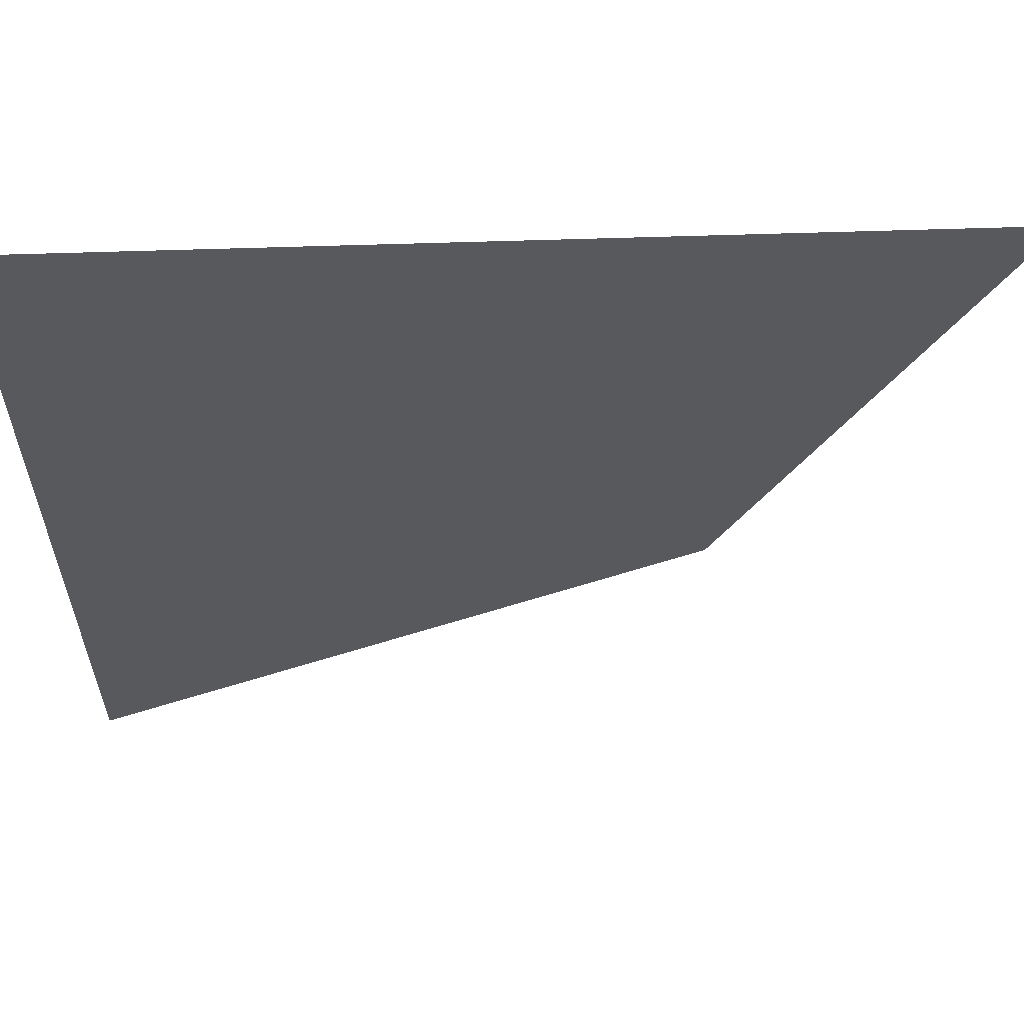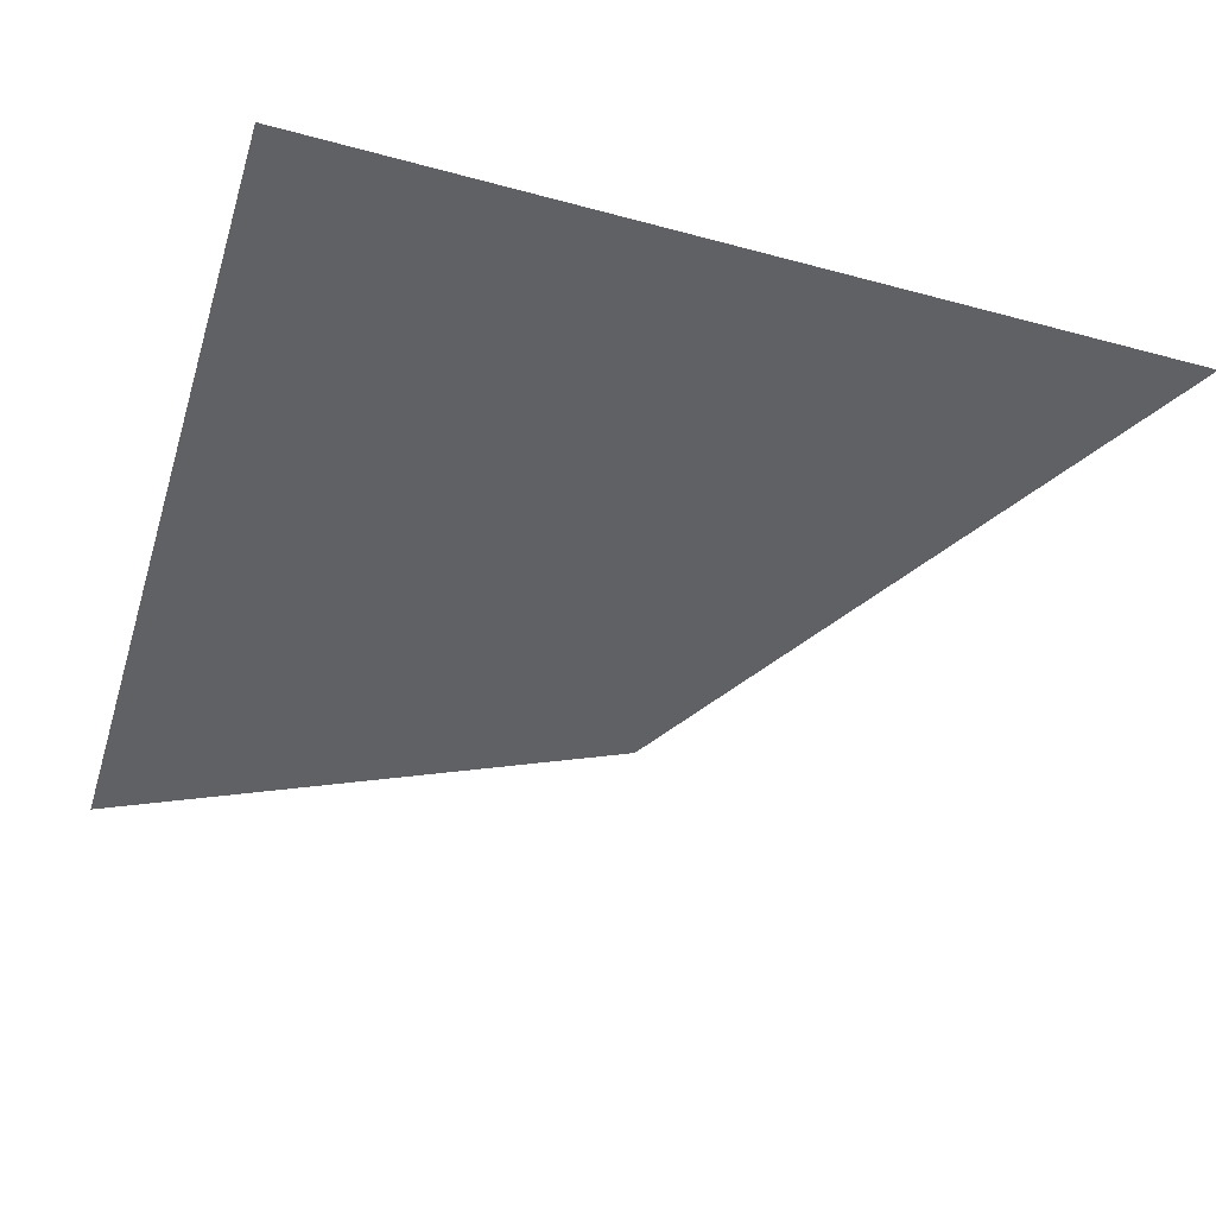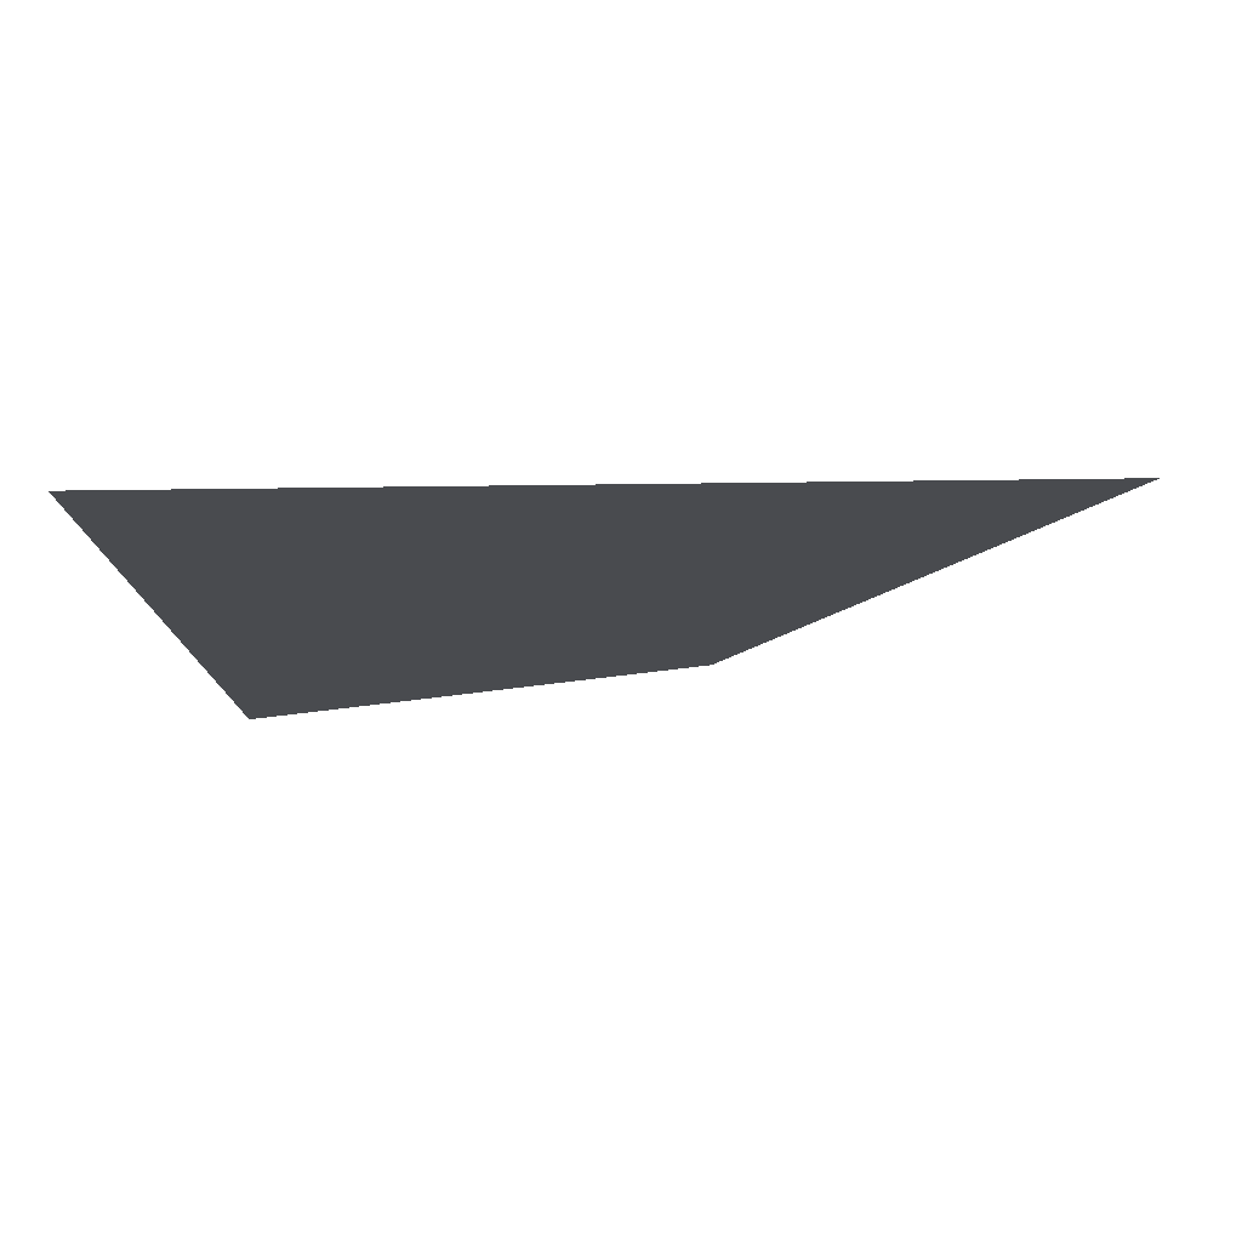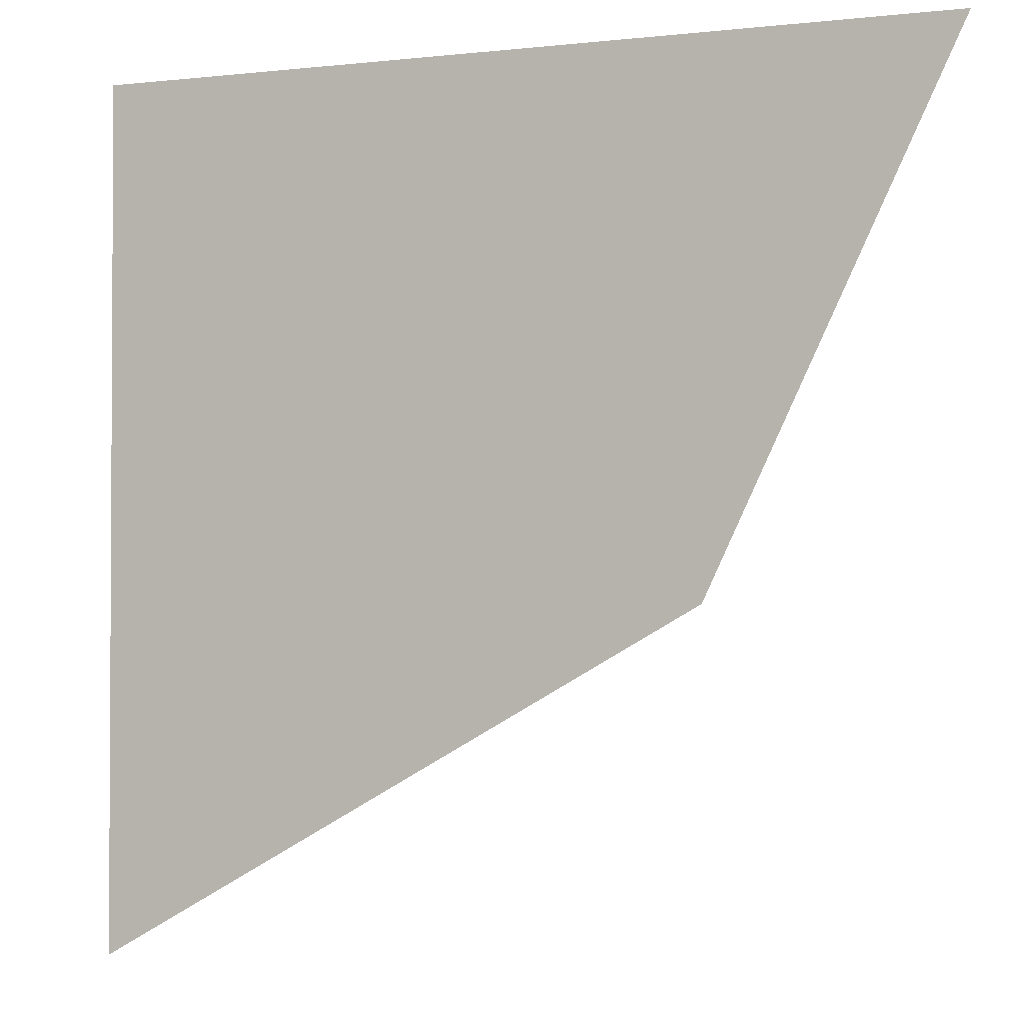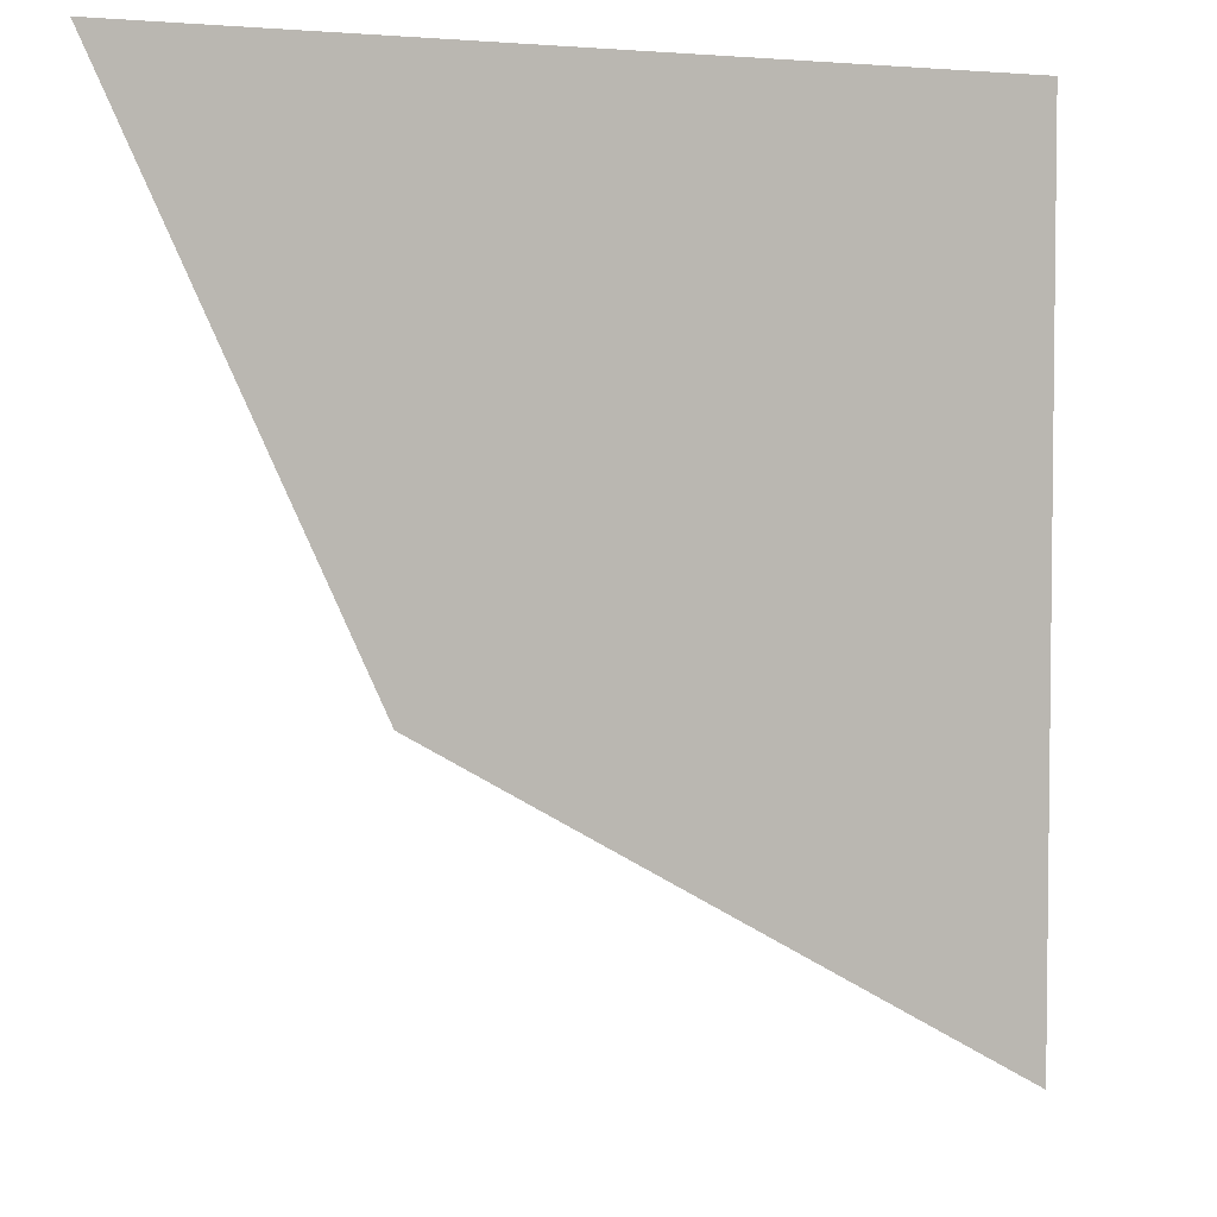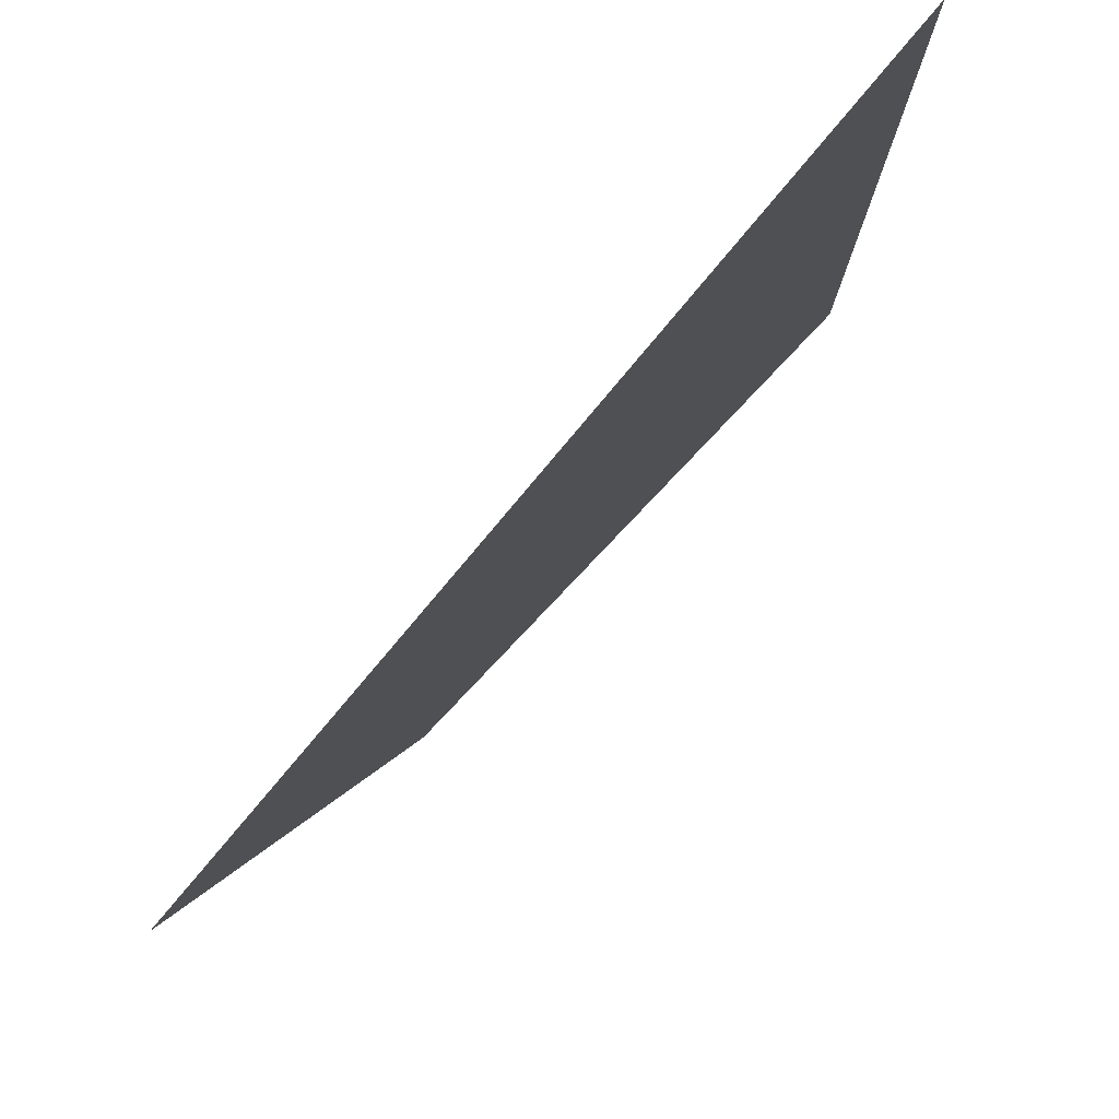
<metadata>
{"format":"obj","ext":"obj","renderer":"f3d","projection":"perspective","resolution":1024,"background":"white","views":[{"elev":60.7,"azim":-1.9,"up":"+Y"},{"elev":-47.1,"azim":-107.0,"up":"+Z"},{"elev":-14.2,"azim":-87.8,"up":"+Z"},{"elev":-1.9,"azim":22.8,"up":"+Y"},{"elev":4.4,"azim":150.7,"up":"+Y"},{"elev":79.9,"azim":129.8,"up":"+Y"}]}
</metadata>
<code>
v  -0.5 0.5 0
v  -0.5 -0.5 0
v  0.5 0.5 0
v  0.214 -0.0984 0
g Plane001
f 1 2 3
f 2 4 3

</code>
